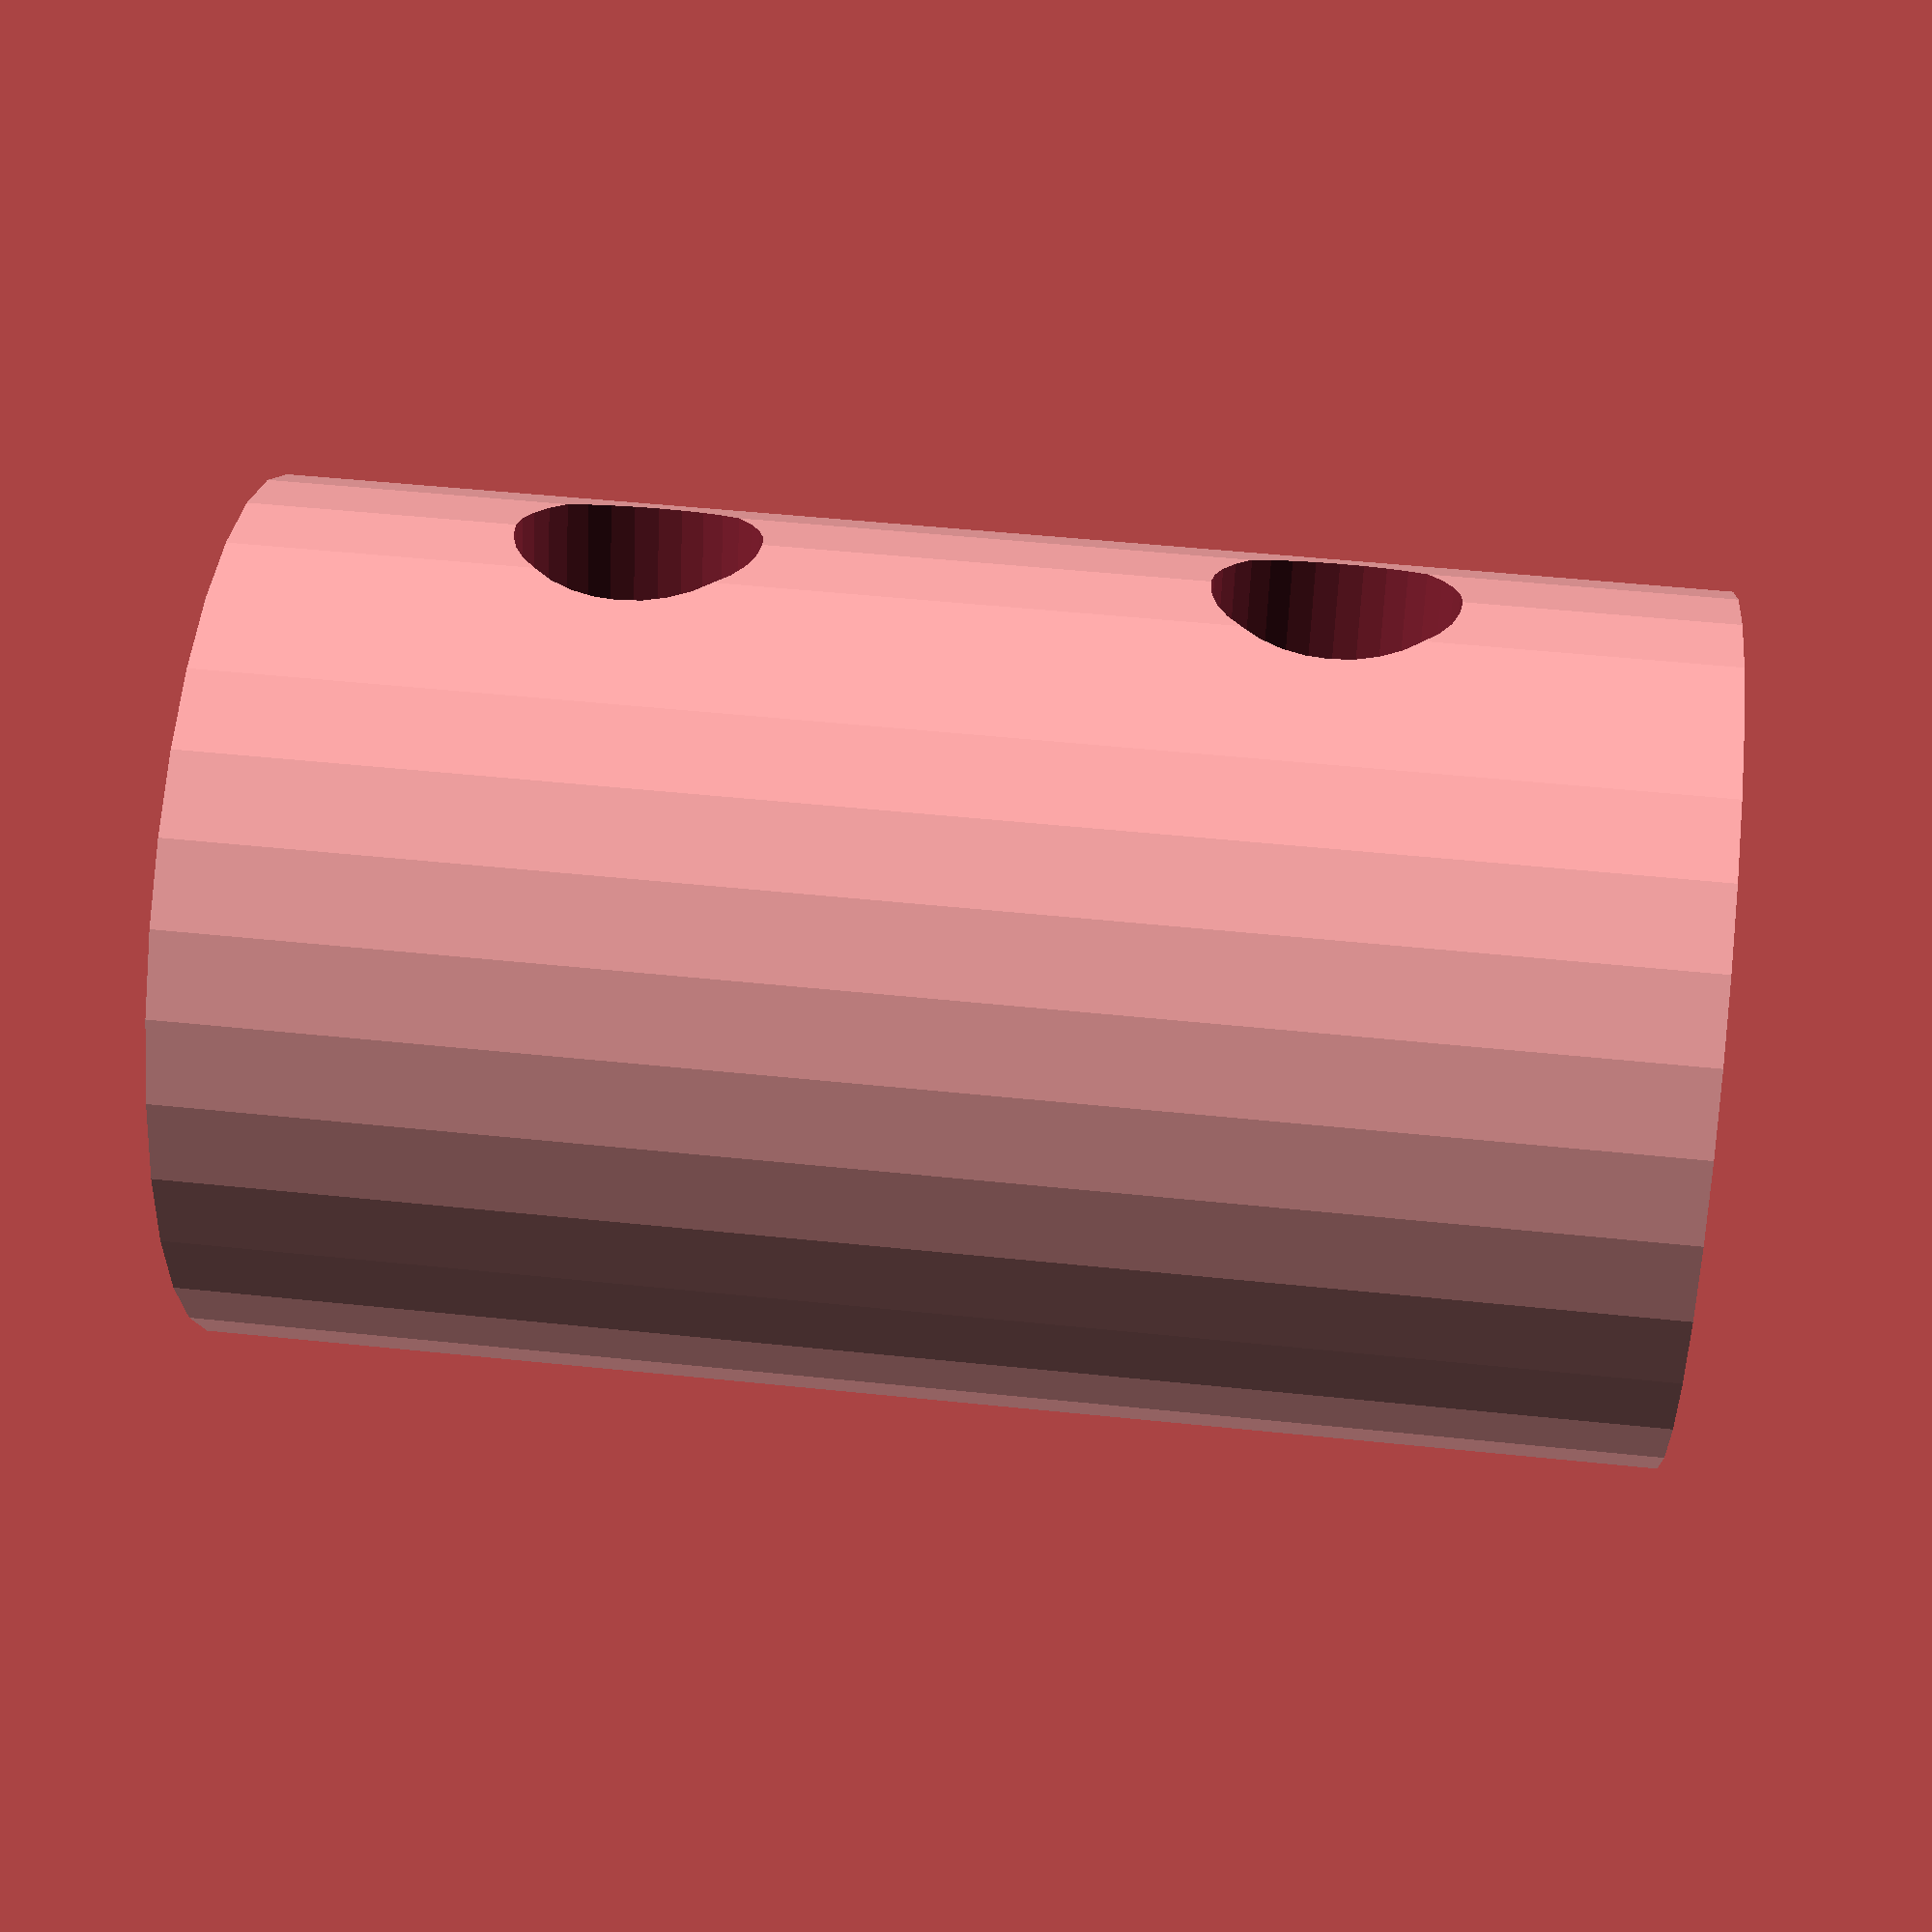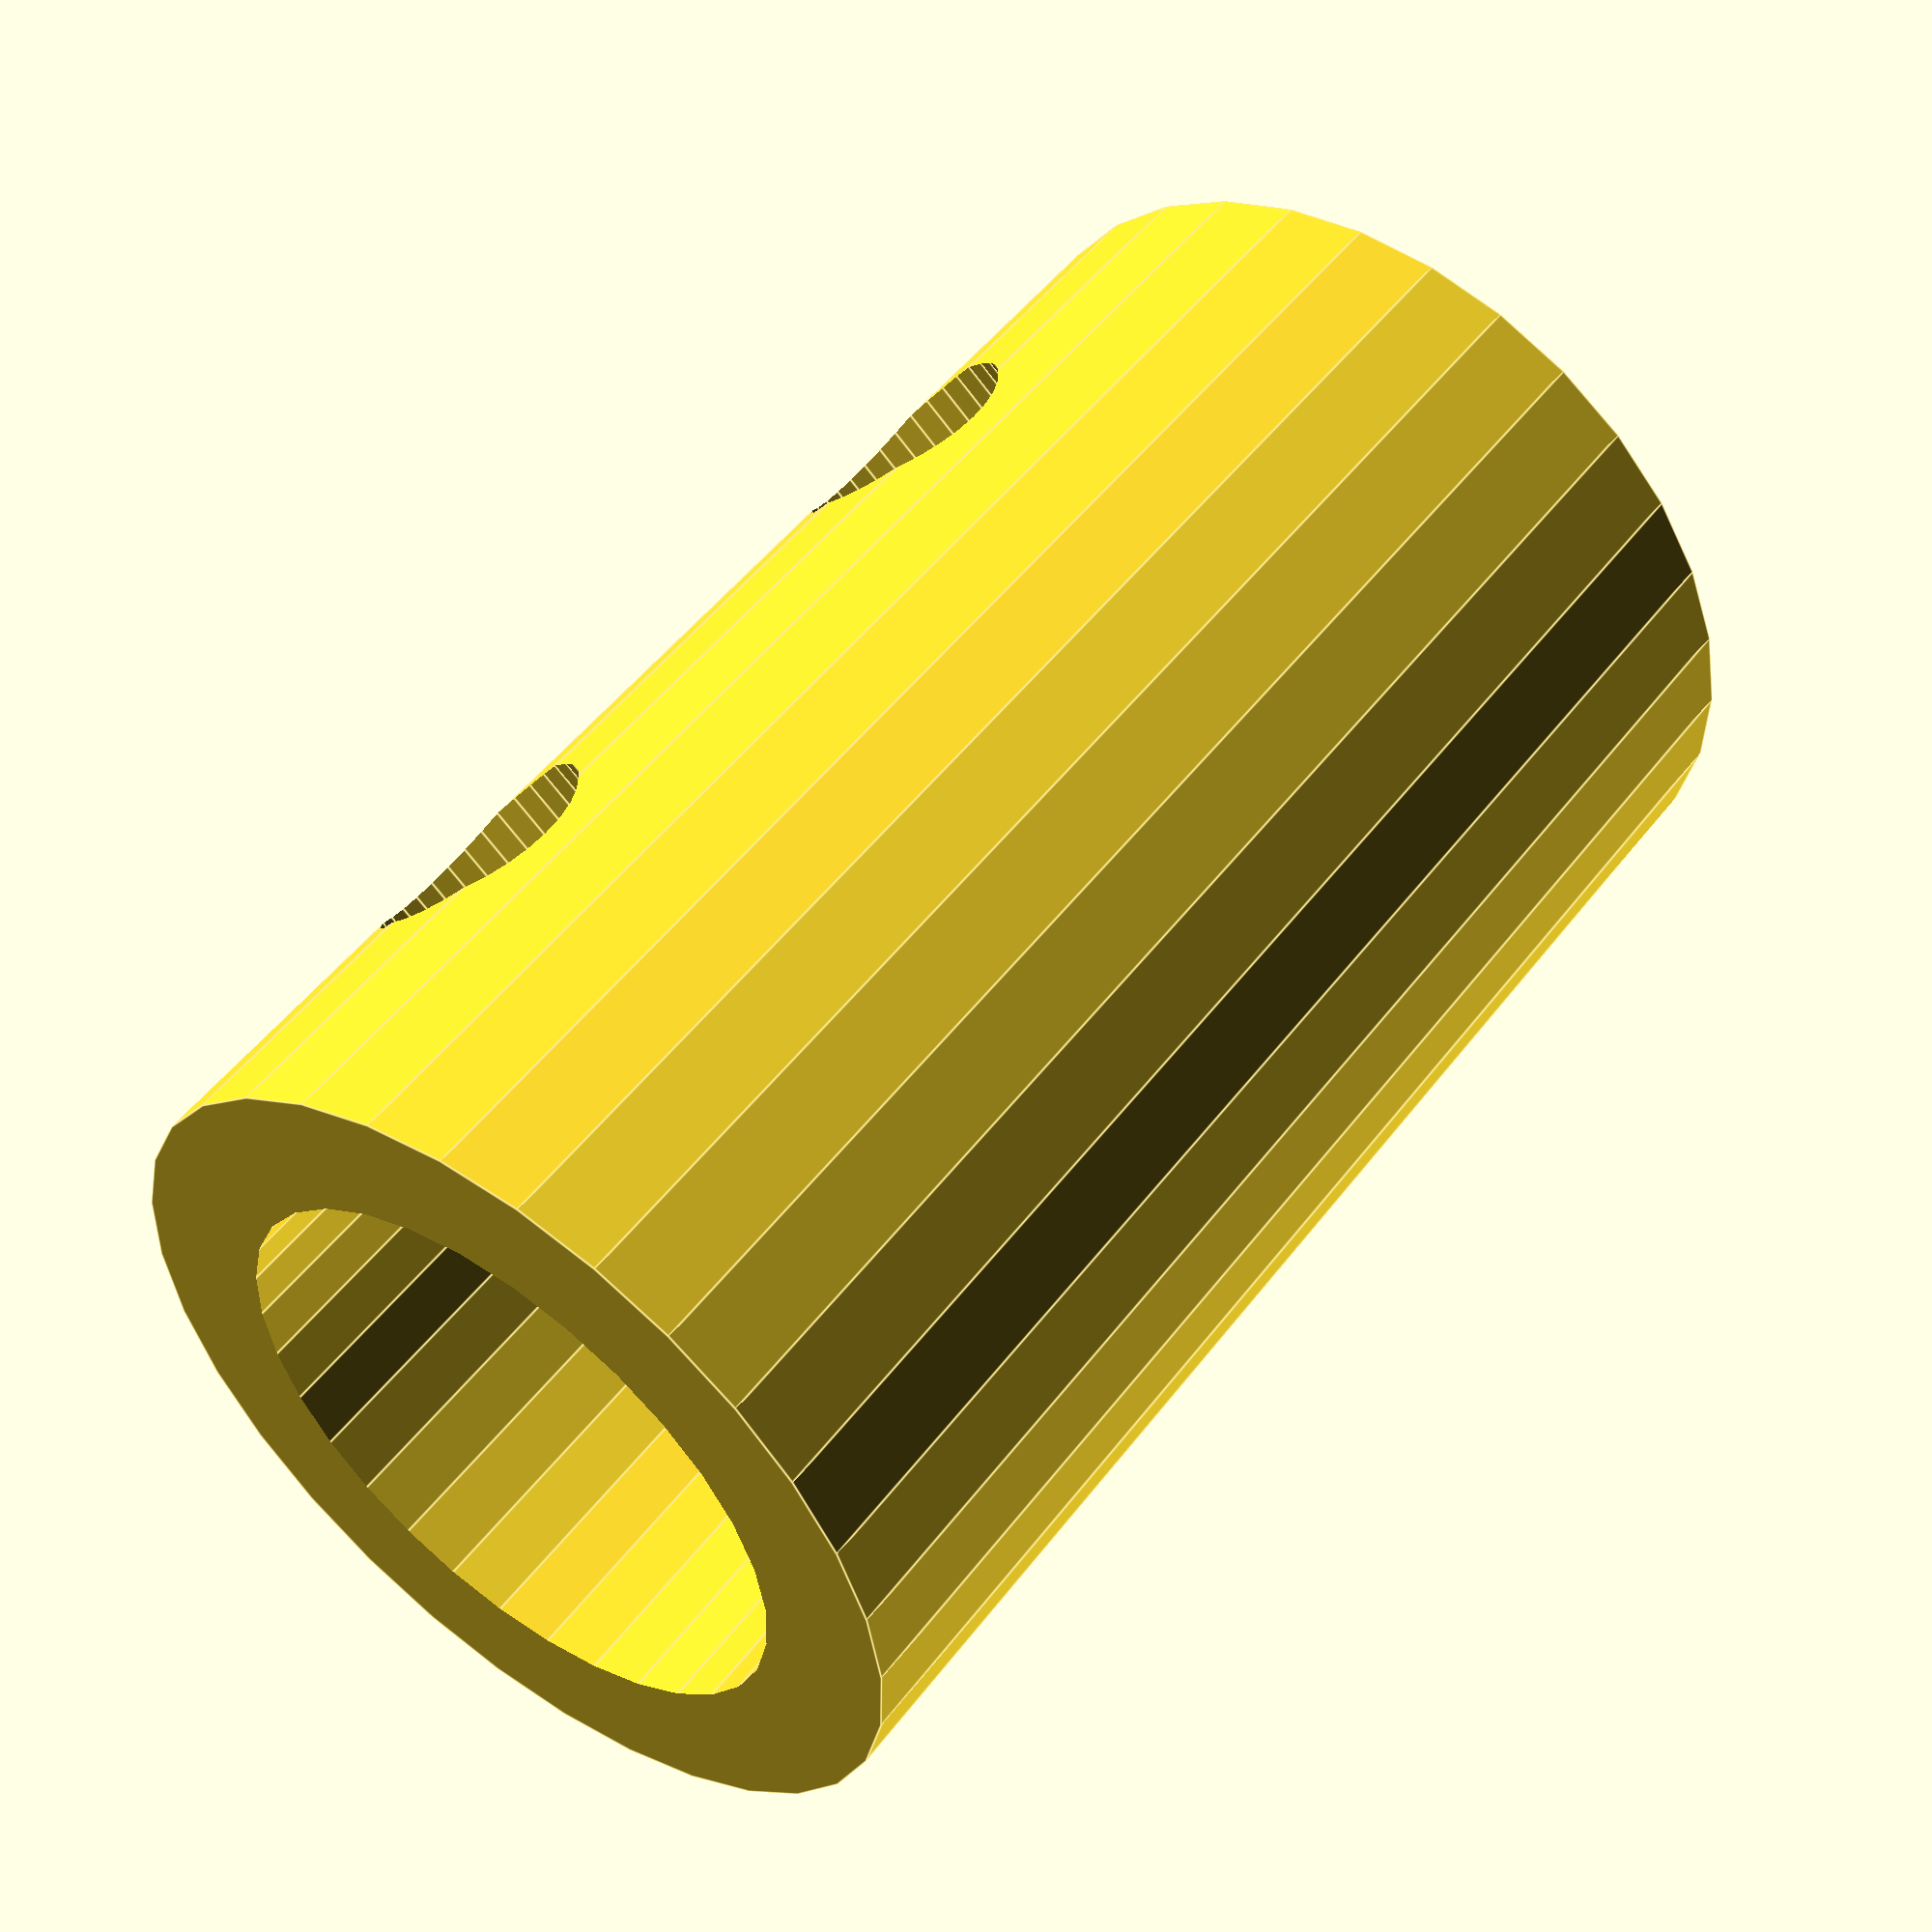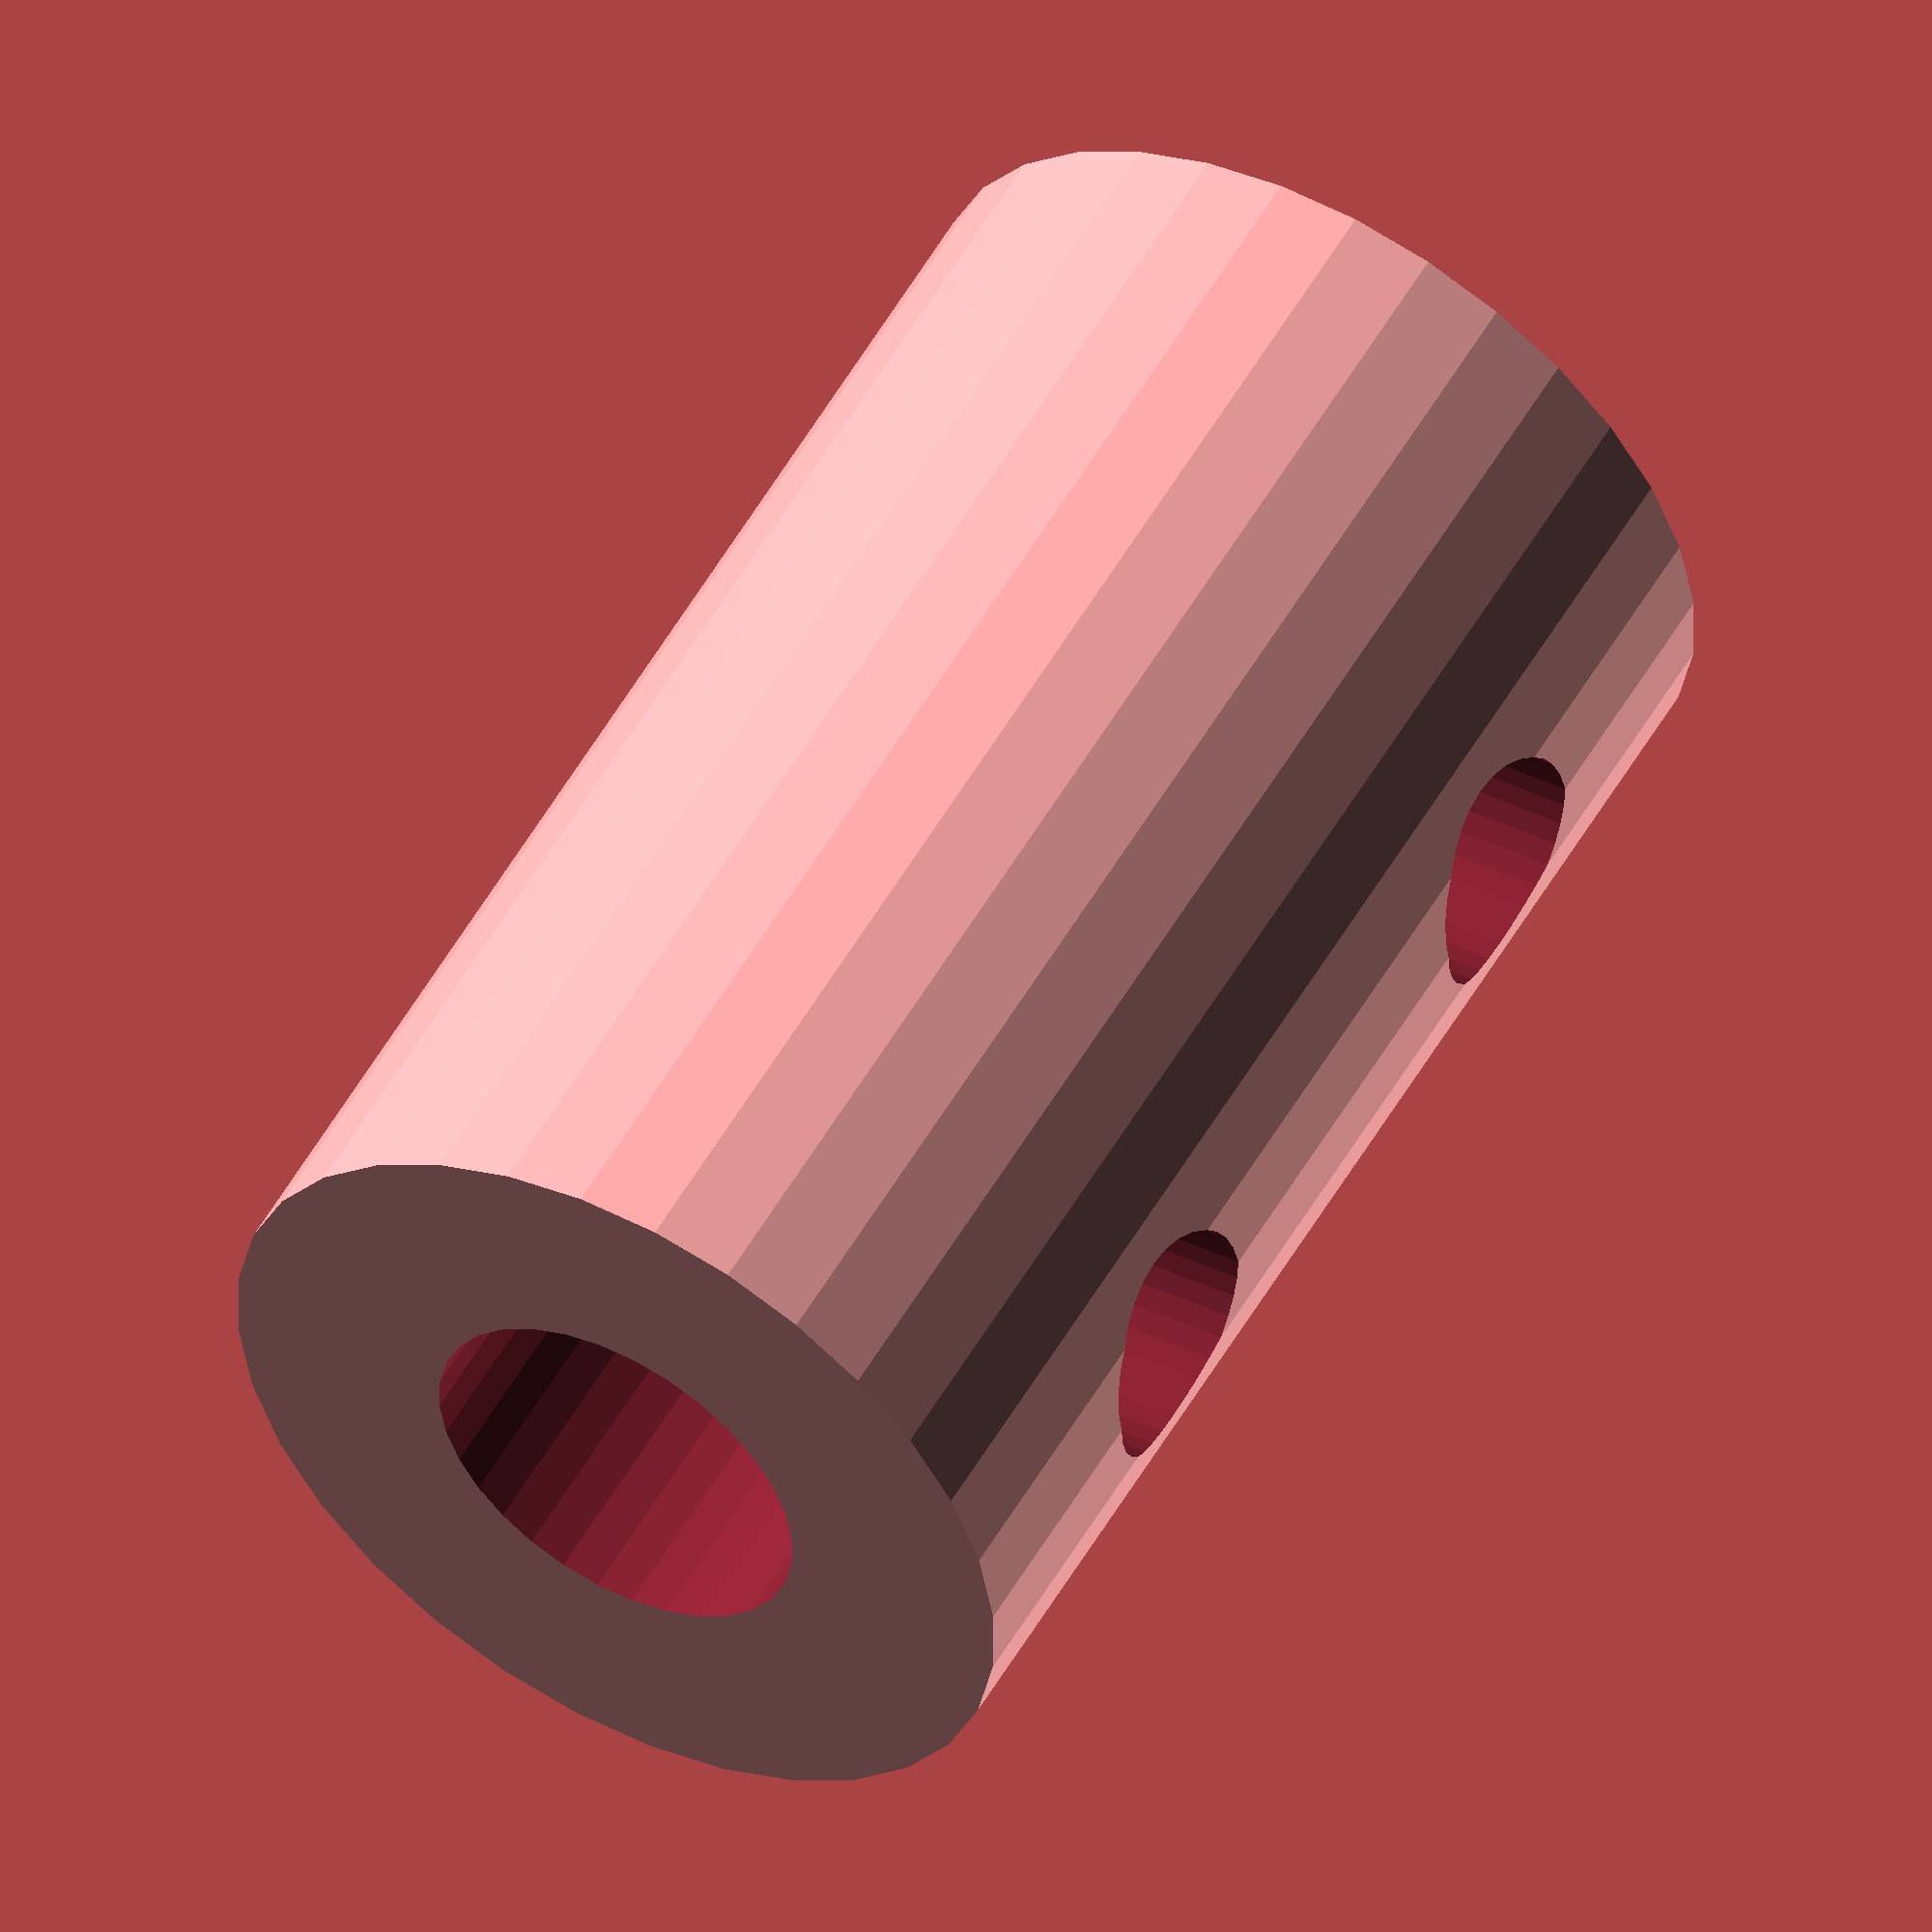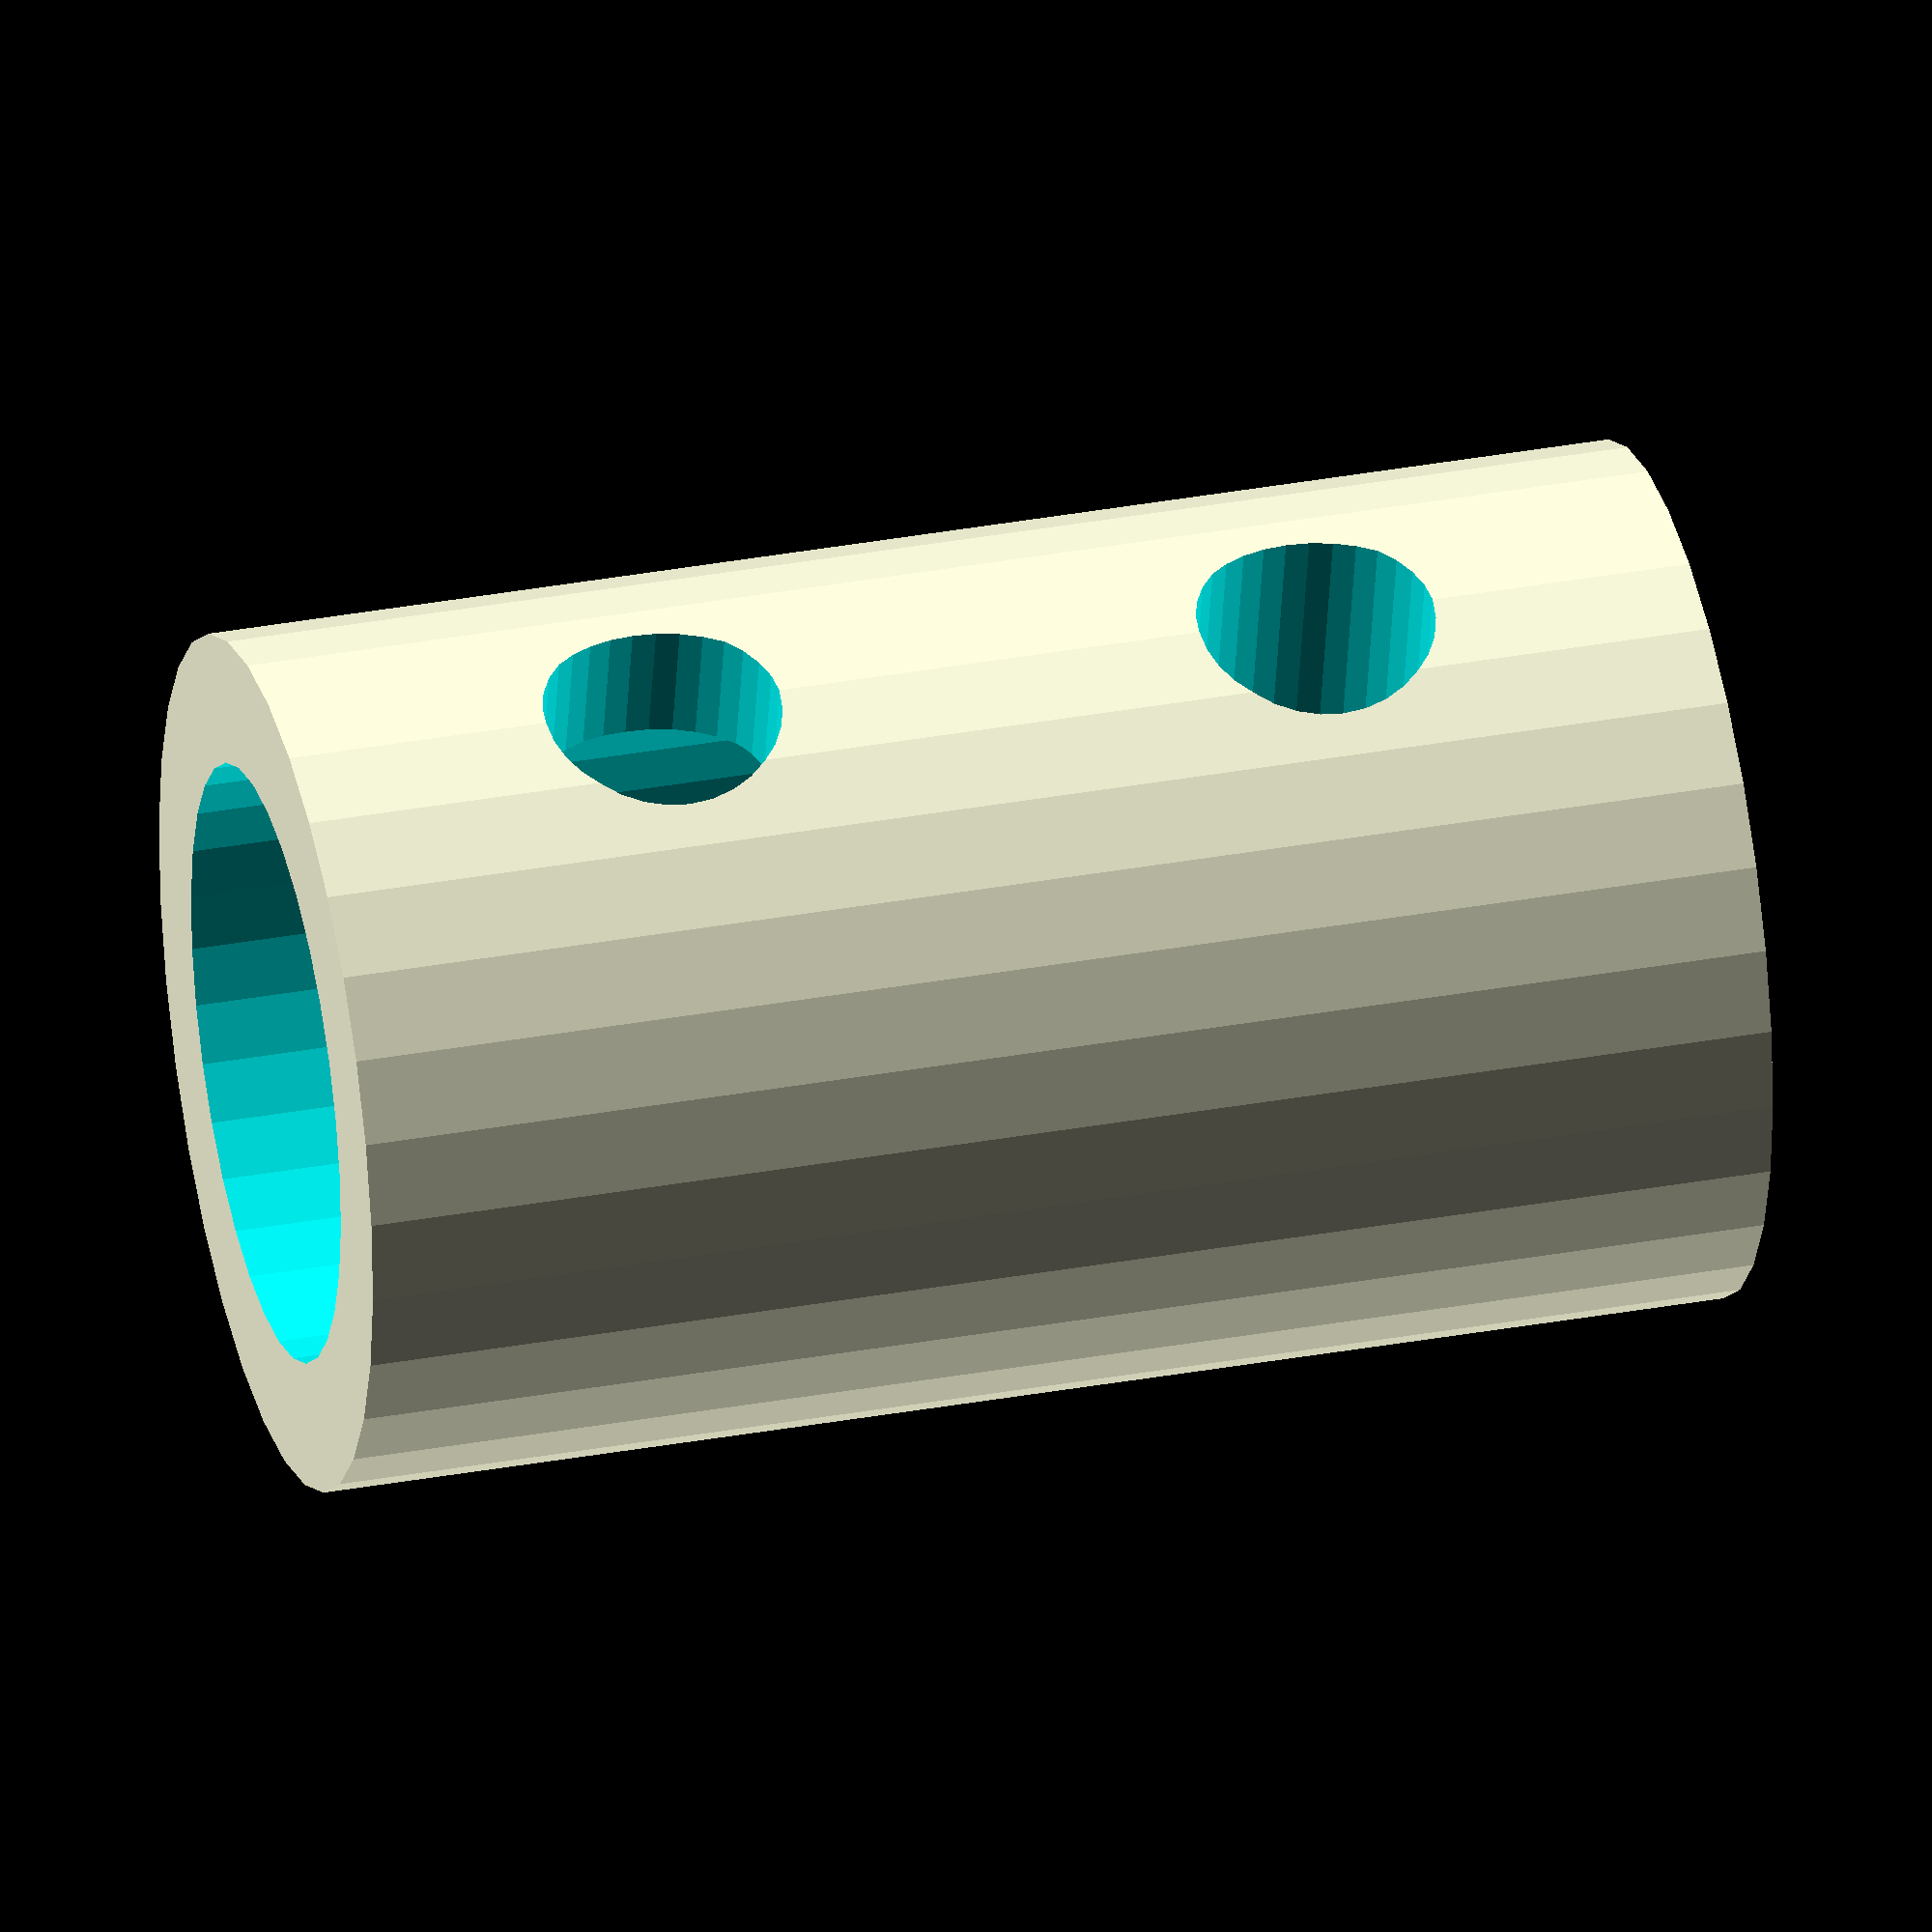
<openscad>
$fn=32;

height=15;

difference() {
    translate([0, 0, height / 2])
        cylinder(d=9, h=height, center=true);
    
    translate([0, 0, height/4])
        cylinder(d=4.2, h=1 + height/2, center=true);


    translate([0, 0, 3 * height/4])
        intersection() {
            cylinder(d=6.3, h=1 + height/2, center=true);
            
//            translate([0, .75, 0]) cube([6.3, 4.8, 1 + height/2], center=true);
        }
        
    translate([0, 0, 4])
        rotate([90])
            cylinder(d=2.5, h=10, center=true);

    translate([0, 0, 11])
        rotate([90])
            cylinder(d=2.5, h=10, center=true);
}
</openscad>
<views>
elev=311.3 azim=202.1 roll=276.7 proj=p view=solid
elev=309.0 azim=130.7 roll=36.0 proj=p view=edges
elev=306.7 azim=275.3 roll=209.0 proj=o view=solid
elev=147.0 azim=12.6 roll=104.3 proj=o view=solid
</views>
